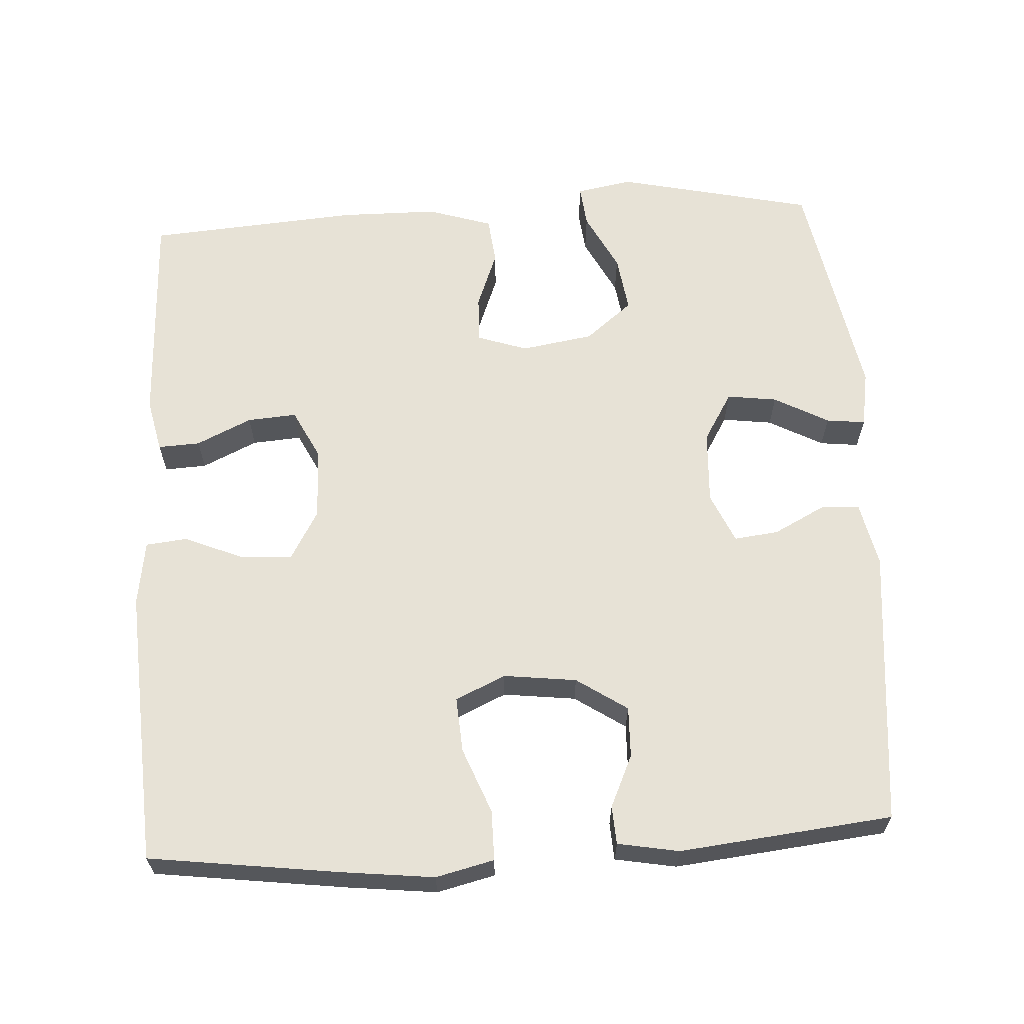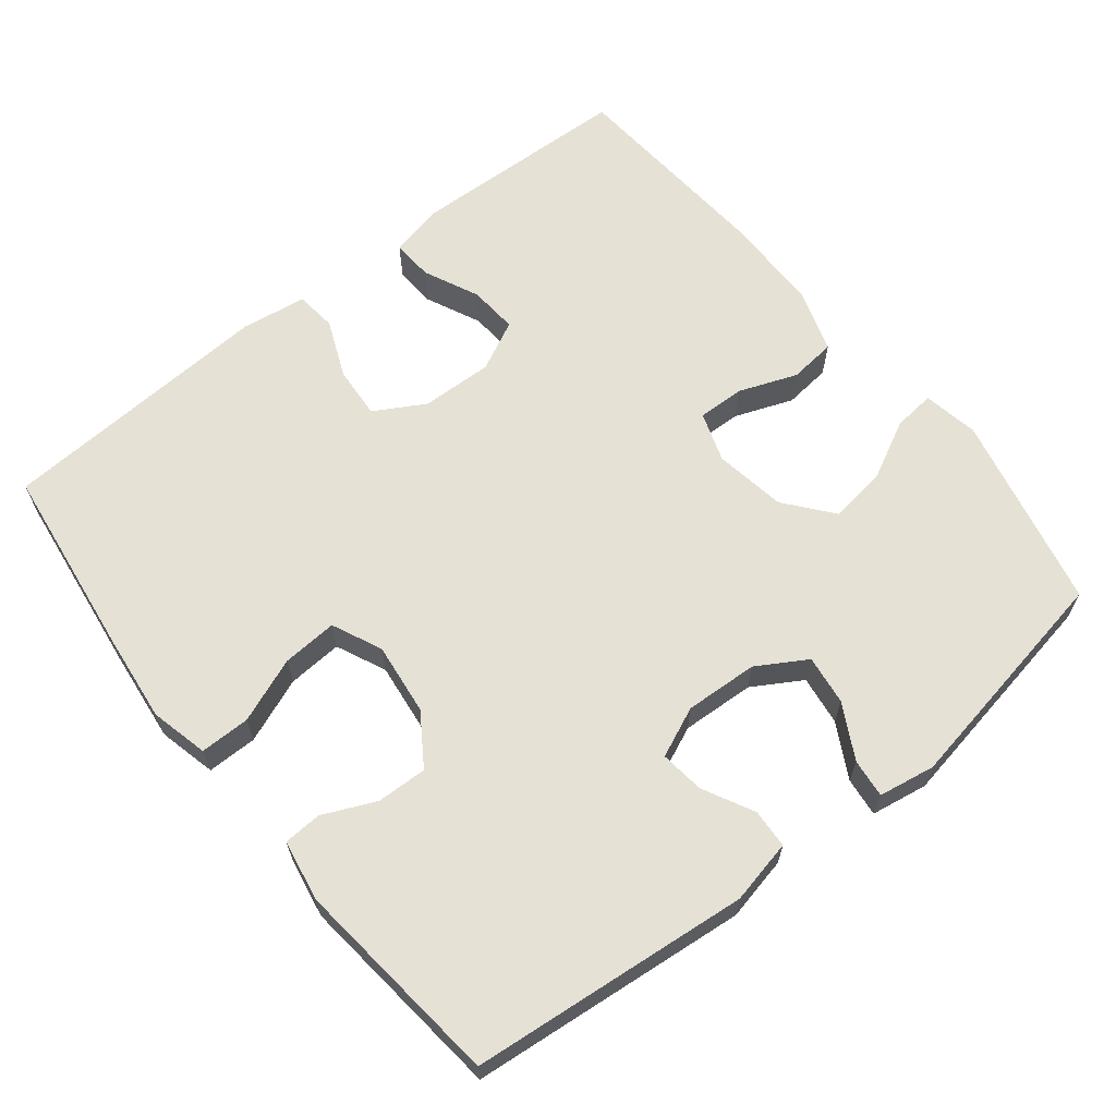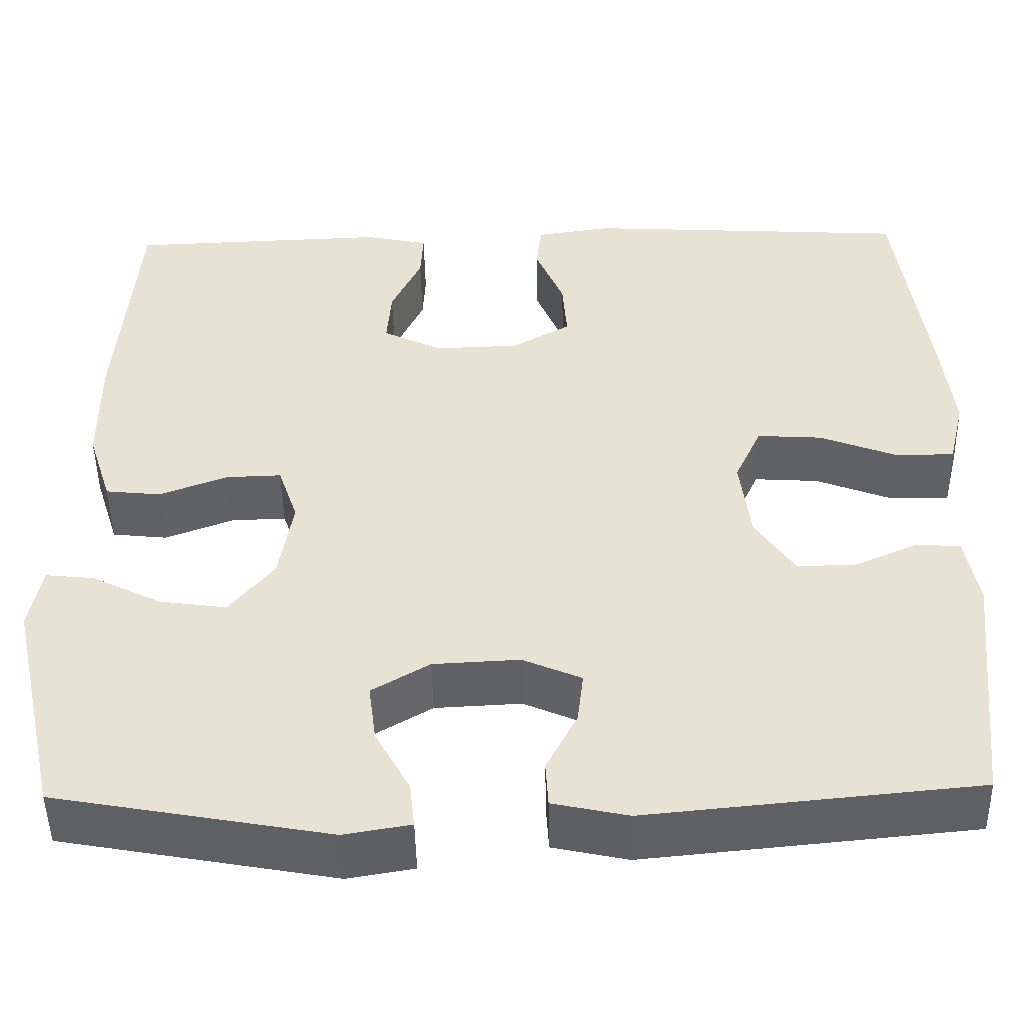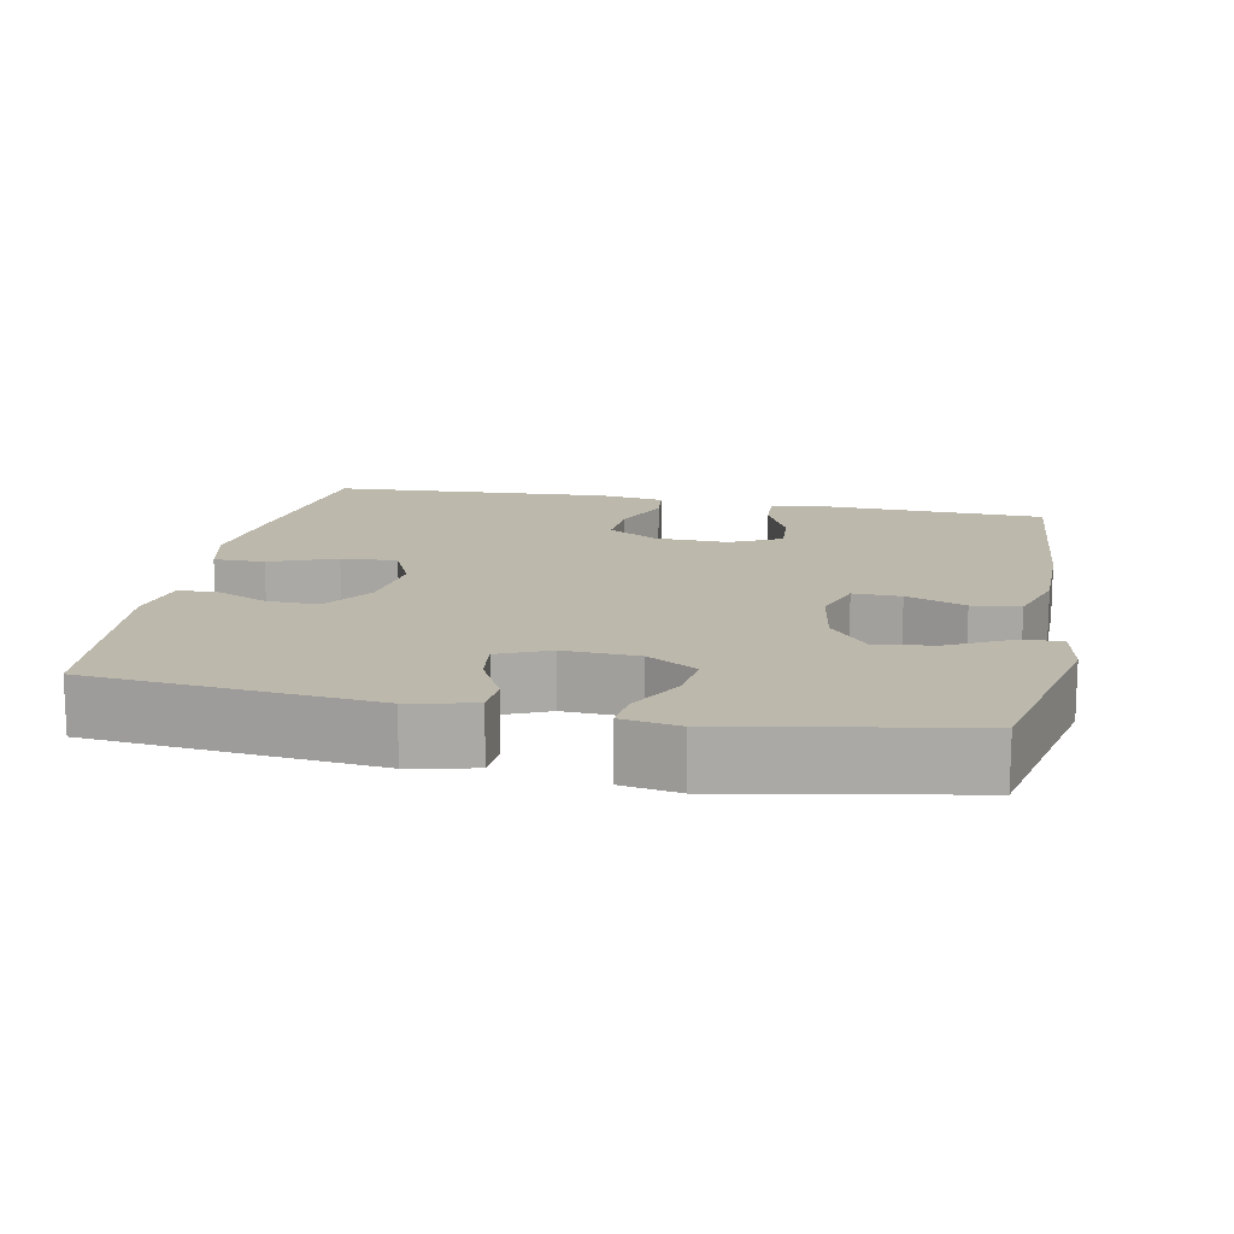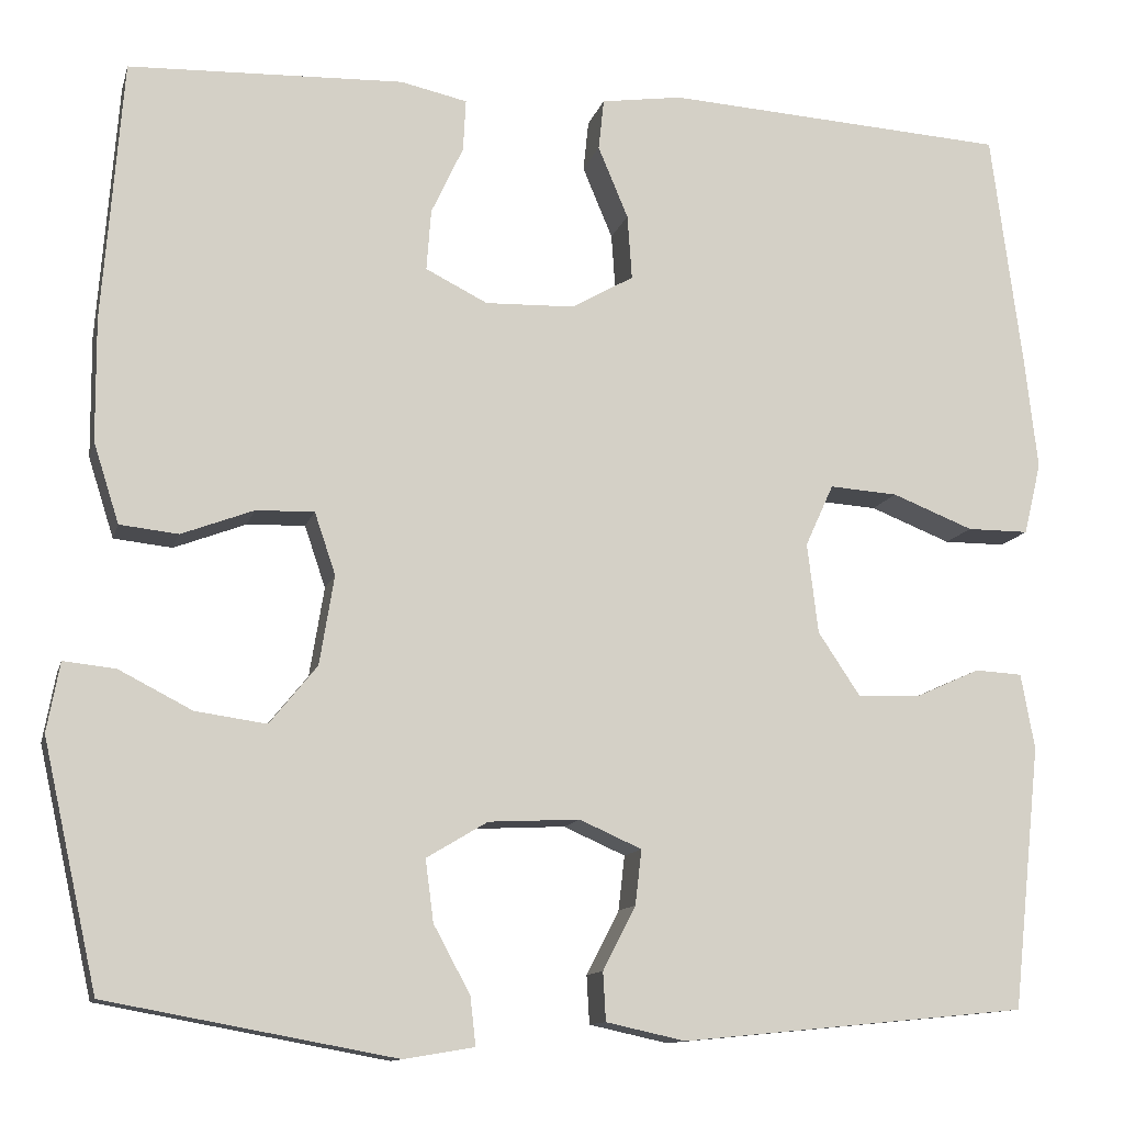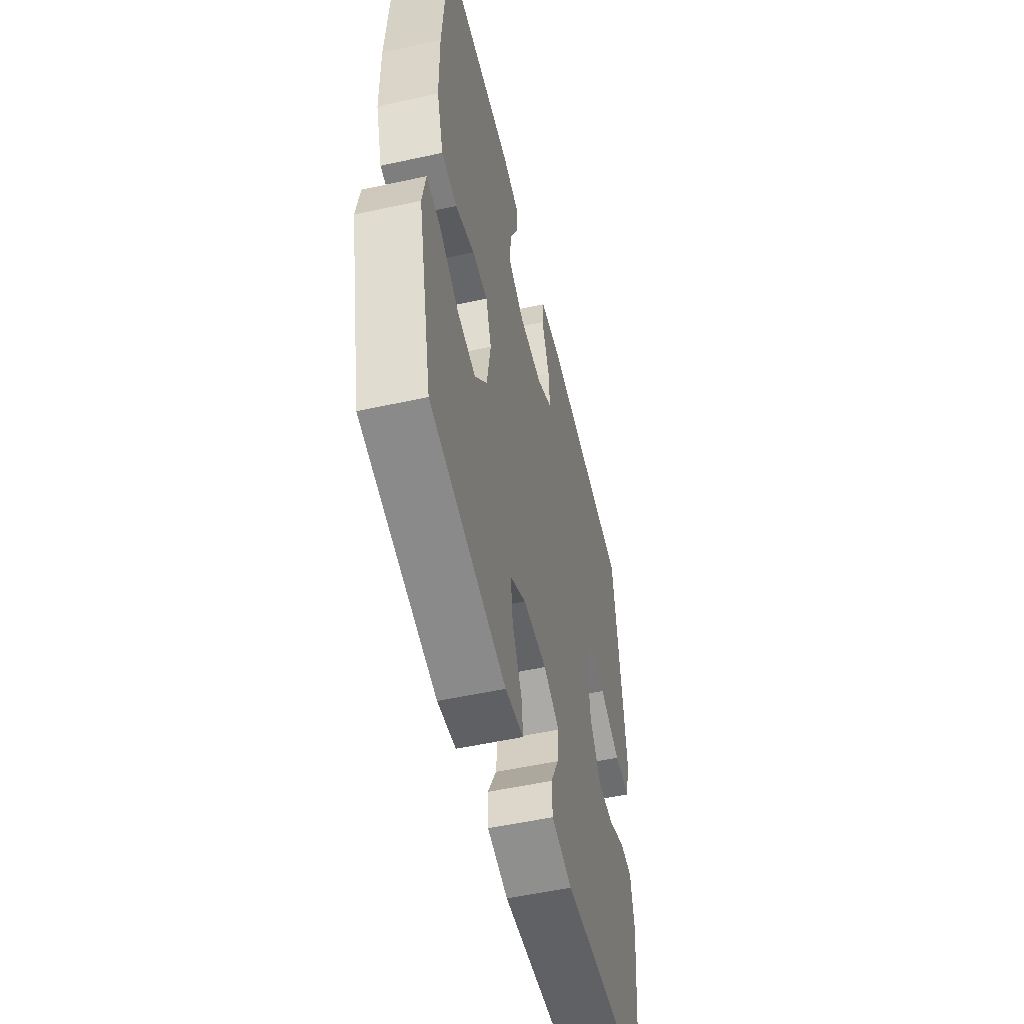
<metadata>
{"format":"obj","ext":"obj","renderer":"f3d","projection":"perspective","resolution":1024,"background":"white","views":[{"elev":63.2,"azim":86.7,"up":"+Y"},{"elev":64.1,"azim":141.5,"up":"+Y"},{"elev":-48.5,"azim":1.1,"up":"+Z"},{"elev":14.6,"azim":-168.8,"up":"+Y"},{"elev":-11.9,"azim":-13.8,"up":"+Z"},{"elev":-53.6,"azim":-76.9,"up":"+Z"}]}
</metadata>
<code>
v 0.5 0.07 0.5
v 0.534 0.07 0.24
v 0.548 0.07 0.116
v 0.529 0.07 0.037
v 0.461 0.07 0.037
v 0.372 0.07 0.072
v 0.297 0.07 0.077
v 0.266 0.07 0.009
v 0.278 0.07 -0.09
v 0.324 0.07 -0.159
v 0.393 0.07 -0.157
v 0.464 0.07 -0.125
v 0.516 0.07 -0.128
v 0.531 0.07 -0.211
v 0.5 0.07 -0.5
v 0.12 0.07 -0.537
v 0.033 0.07 -0.518
v 0.03 0.07 -0.465
v 0.066 0.07 -0.395
v 0.073 0.07 -0.335
v 0.005 0.07 -0.305
v -0.095 0.07 -0.31
v -0.162 0.07 -0.35
v -0.153 0.07 -0.418
v -0.113 0.07 -0.492
v -0.107 0.07 -0.545
v -0.184 0.07 -0.558
v -0.5 0.07 -0.5
v -0.56 0.07 -0.232
v -0.546 0.07 -0.156
v -0.489 0.07 -0.162
v -0.409 0.07 -0.203
v -0.331 0.07 -0.214
v -0.279 0.07 -0.15
v -0.263 0.07 -0.052
v -0.286 0.07 0.016
v -0.35 0.07 0.014
v -0.429 0.07 -0.016
v -0.493 0.07 -0.009
v -0.521 0.07 0.079
v -0.522 0.07 0.213
v -0.5 0.07 0.5
v -0.198 0.07 0.511
v -0.125 0.07 0.495
v -0.128 0.07 0.438
v -0.163 0.07 0.363
v -0.168 0.07 0.296
v -0.1 0.07 0.262
v -0.002 0.07 0.265
v 0.066 0.07 0.304
v 0.061 0.07 0.375
v 0.028 0.07 0.454
v 0.034 0.07 0.51
v 0.123 0.07 0.523
v 0.5 0 0.5
v 0.534 0 0.24
v 0.548 0 0.116
v 0.529 0 0.037
v 0.461 0 0.037
v 0.372 0 0.072
v 0.297 0 0.077
v 0.266 0 0.009
v 0.278 0 -0.09
v 0.324 0 -0.159
v 0.393 0 -0.157
v 0.464 0 -0.125
v 0.516 0 -0.128
v 0.531 0 -0.211
v 0.5 0 -0.5
v 0.12 0 -0.537
v 0.033 0 -0.518
v 0.03 0 -0.465
v 0.066 0 -0.395
v 0.073 0 -0.335
v 0.005 0 -0.305
v -0.095 0 -0.31
v -0.162 0 -0.35
v -0.153 0 -0.418
v -0.113 0 -0.492
v -0.107 0 -0.545
v -0.184 0 -0.558
v -0.5 0 -0.5
v -0.56 0 -0.232
v -0.546 0 -0.156
v -0.489 0 -0.162
v -0.409 0 -0.203
v -0.331 0 -0.214
v -0.279 0 -0.15
v -0.263 0 -0.052
v -0.286 0 0.016
v -0.35 0 0.014
v -0.429 0 -0.016
v -0.493 0 -0.009
v -0.521 0 0.079
v -0.522 0 0.213
v -0.5 0 0.5
v -0.198 0 0.511
v -0.125 0 0.495
v -0.128 0 0.438
v -0.163 0 0.363
v -0.168 0 0.296
v -0.1 0 0.262
v -0.002 0 0.265
v 0.066 0 0.304
v 0.061 0 0.375
v 0.028 0 0.454
v 0.034 0 0.51
v 0.123 0 0.523
f 51 52 53 54
f 50 51 54 1
f 49 50 1 2
f 48 49 2 3
f 43 44 45 46
f 43 46 47
f 42 43 47
f 41 42 47
f 40 41 47 48
f 37 38 39 40
f 36 37 40 48
f 29 30 31 32
f 29 32 33
f 28 29 33
f 27 28 33 34
f 24 25 26 27
f 23 24 27 34
f 16 17 18 19
f 16 19 20
f 15 16 20
f 14 15 20 21
f 11 12 13 14
f 10 11 14 21
f 3 4 5 6
f 3 6 7
f 48 3 7
f 35 36 48 7
f 22 23 34 35
f 22 35 7 8
f 9 10 21 22
f 8 9 22
f 108 107 106 105
f 55 108 105 104
f 56 55 104 103
f 57 56 103 102
f 100 99 98 97
f 101 100 97
f 101 97 96
f 101 96 95
f 102 101 95 94
f 94 93 92 91
f 102 94 91 90
f 86 85 84 83
f 87 86 83
f 87 83 82
f 88 87 82 81
f 81 80 79 78
f 88 81 78 77
f 73 72 71 70
f 74 73 70
f 74 70 69
f 75 74 69 68
f 68 67 66 65
f 75 68 65 64
f 60 59 58 57
f 61 60 57
f 61 57 102
f 61 102 90 89
f 89 88 77 76
f 62 61 89 76
f 76 75 64 63
f 76 63 62
f 1 55 56 2
f 2 56 57 3
f 3 57 58 4
f 4 58 59 5
f 5 59 60 6
f 6 60 61 7
f 7 61 62 8
f 8 62 63 9
f 9 63 64 10
f 10 64 65 11
f 11 65 66 12
f 12 66 67 13
f 13 67 68 14
f 14 68 69 15
f 15 69 70 16
f 16 70 71 17
f 17 71 72 18
f 18 72 73 19
f 19 73 74 20
f 20 74 75 21
f 21 75 76 22
f 22 76 77 23
f 23 77 78 24
f 24 78 79 25
f 25 79 80 26
f 26 80 81 27
f 27 81 82 28
f 28 82 83 29
f 29 83 84 30
f 30 84 85 31
f 31 85 86 32
f 32 86 87 33
f 33 87 88 34
f 34 88 89 35
f 35 89 90 36
f 36 90 91 37
f 37 91 92 38
f 38 92 93 39
f 39 93 94 40
f 40 94 95 41
f 41 95 96 42
f 42 96 97 43
f 43 97 98 44
f 44 98 99 45
f 45 99 100 46
f 46 100 101 47
f 47 101 102 48
f 48 102 103 49
f 49 103 104 50
f 50 104 105 51
f 51 105 106 52
f 52 106 107 53
f 53 107 108 54
f 54 108 55 1

</code>
